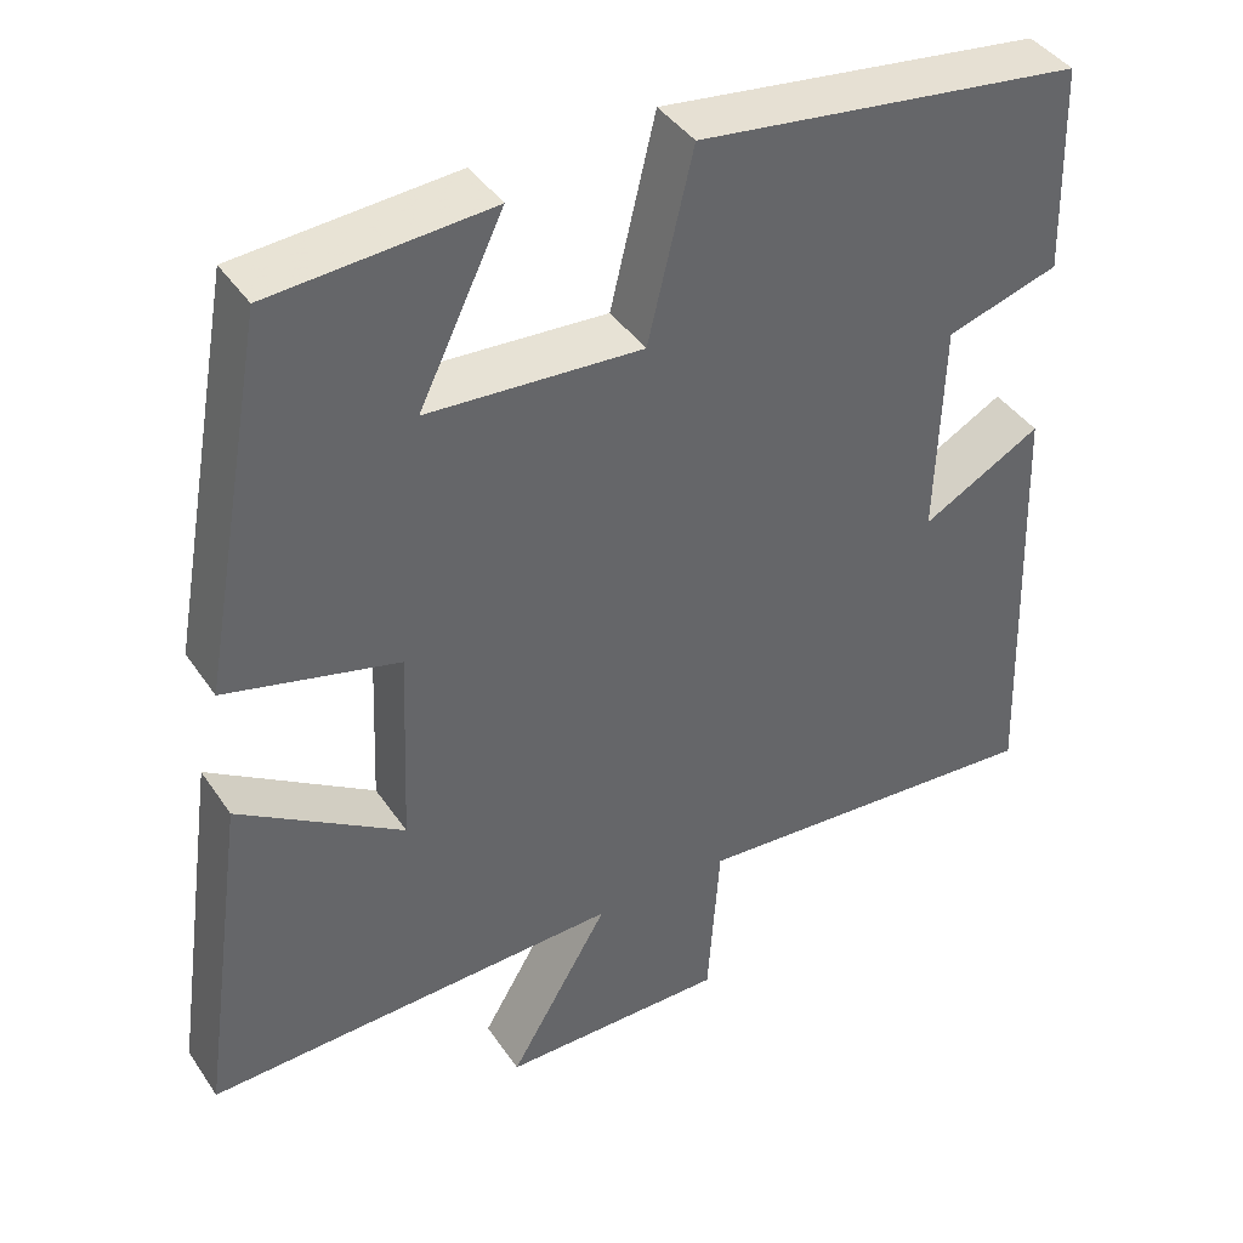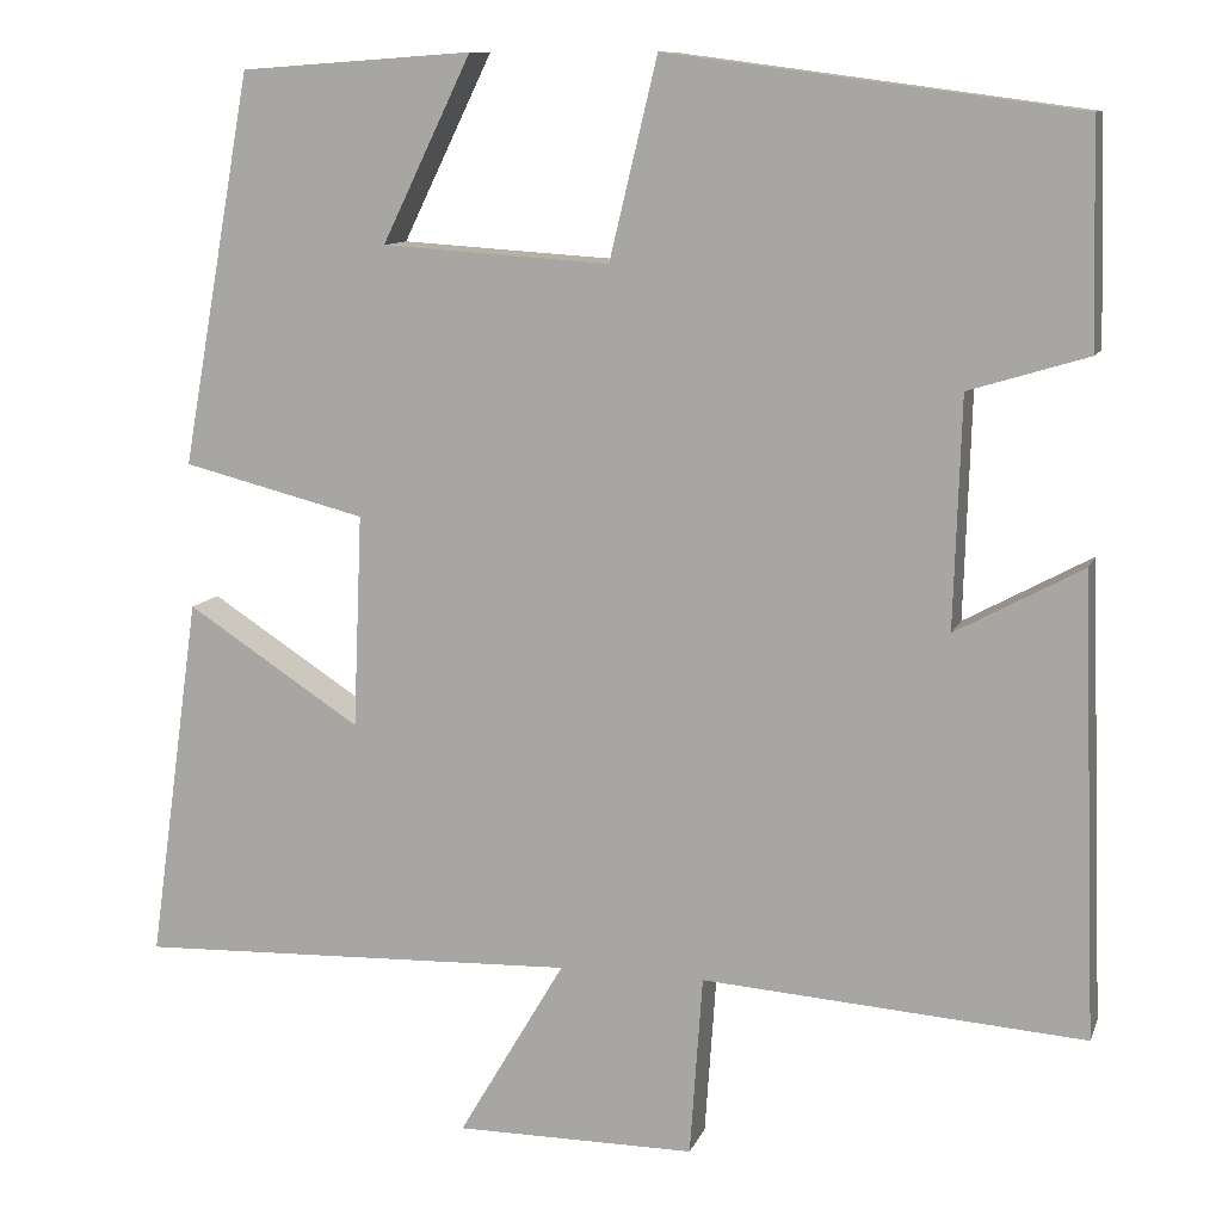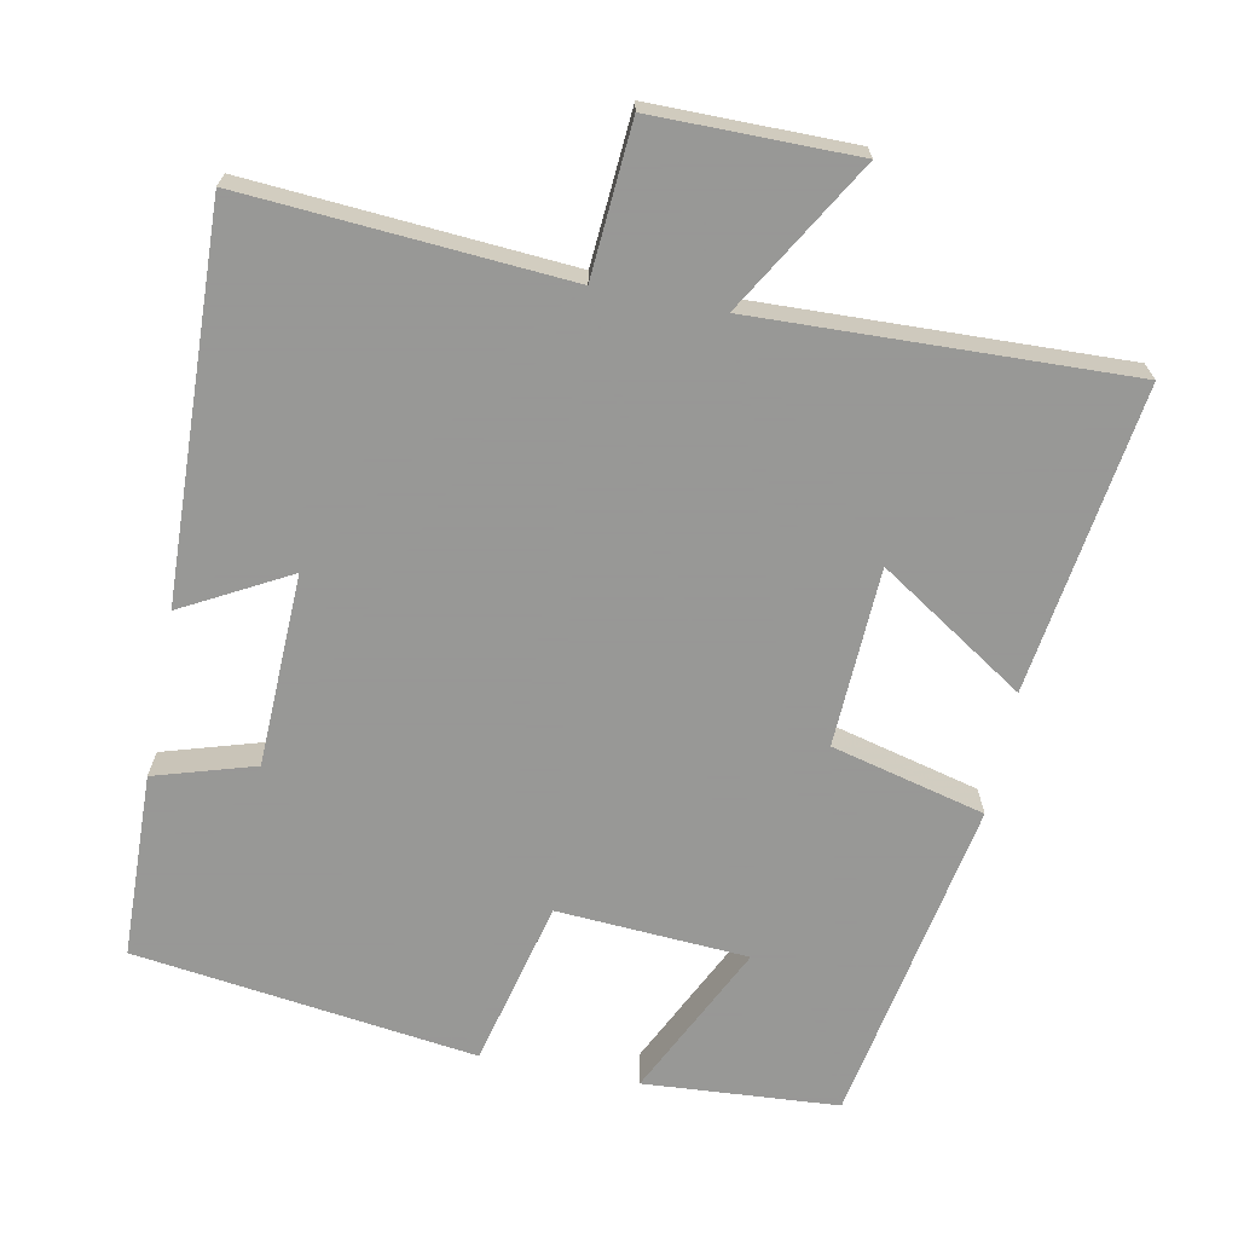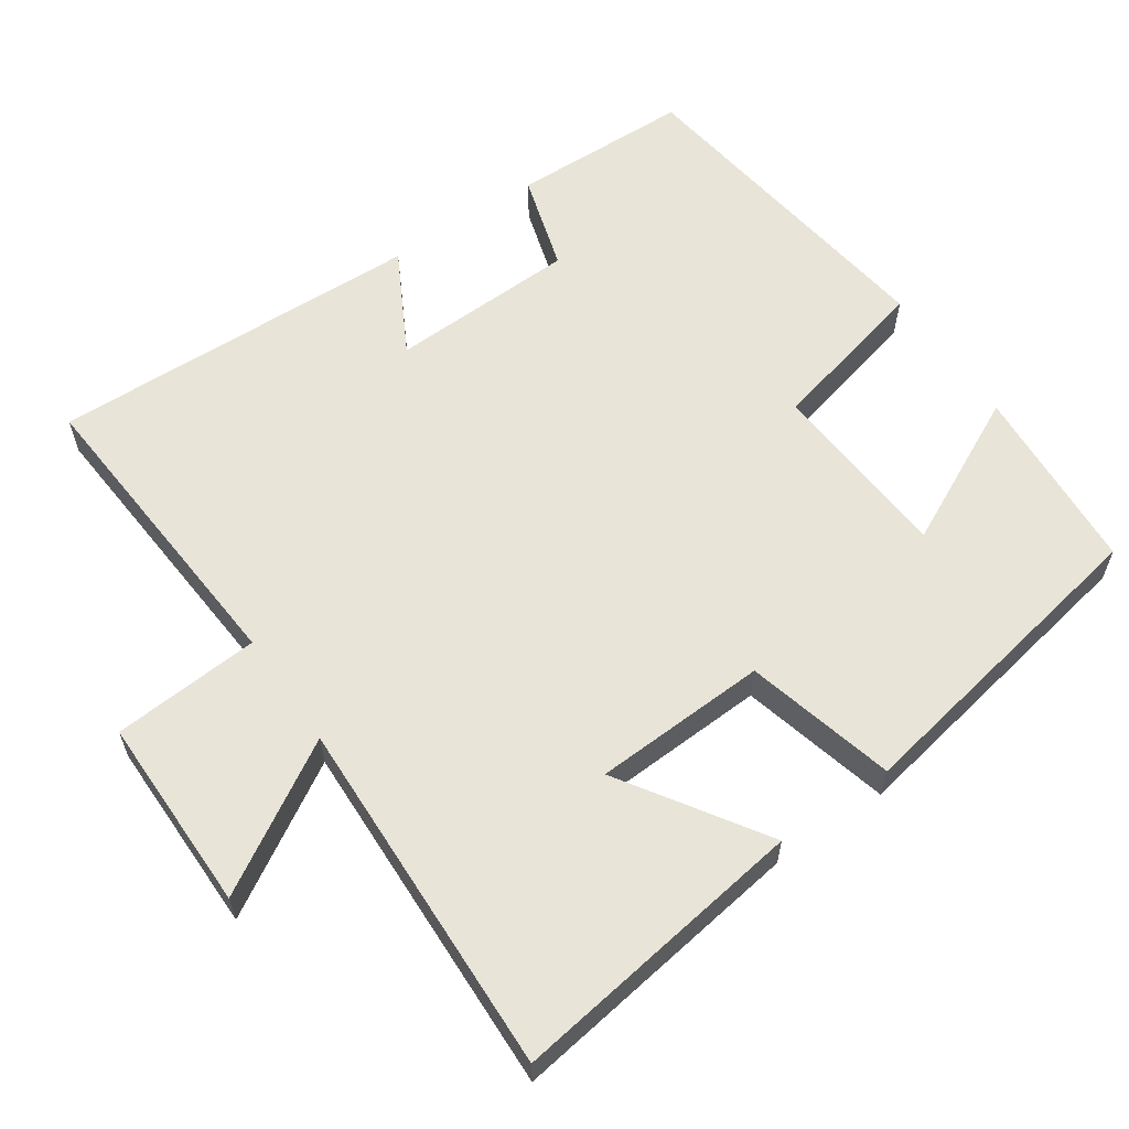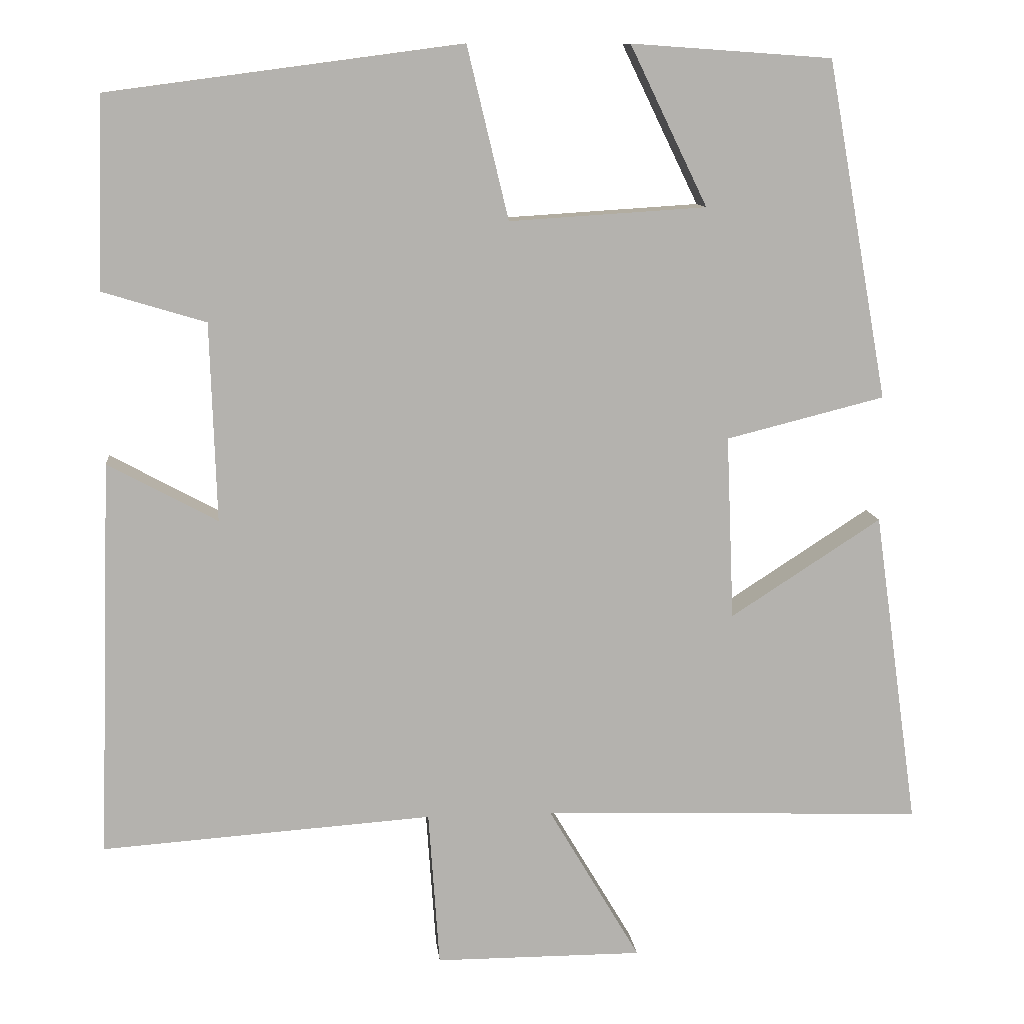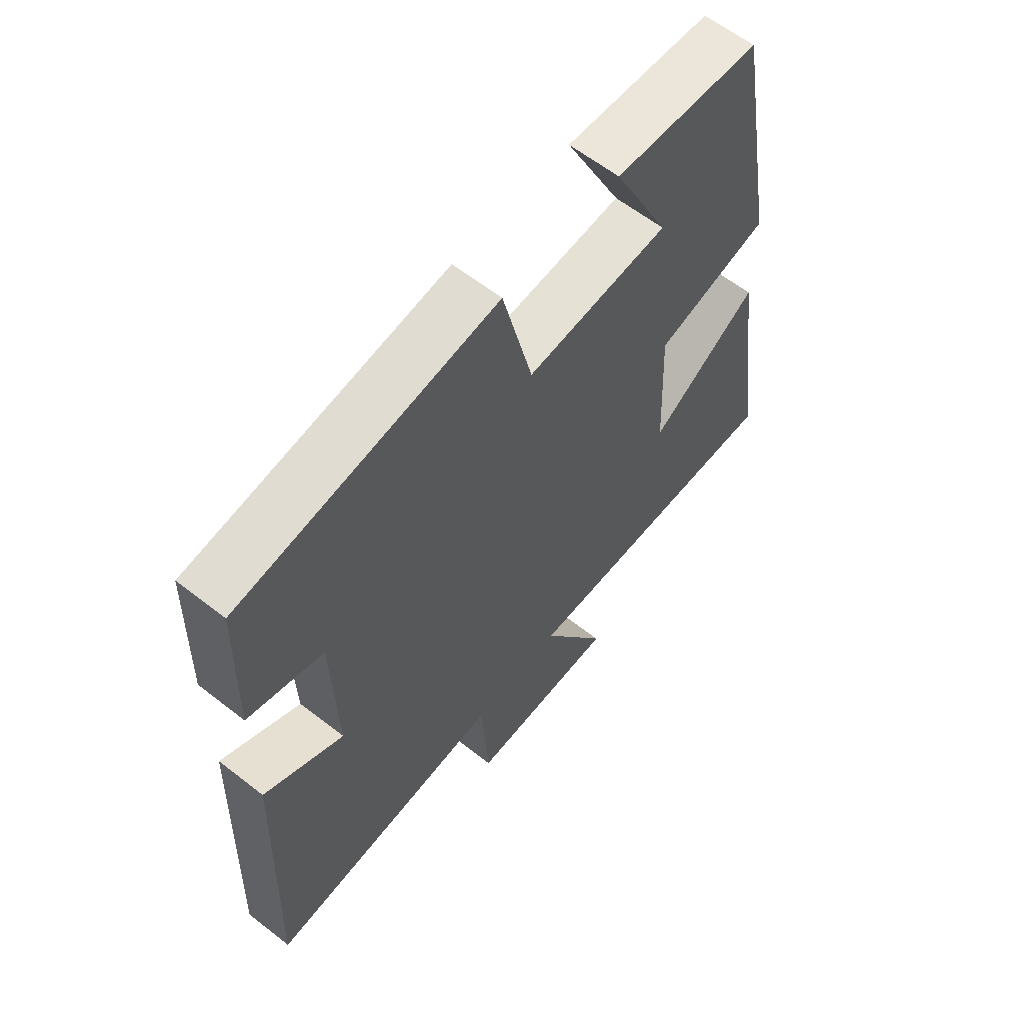
<metadata>
{"format":"obj","ext":"obj","renderer":"f3d","projection":"perspective","resolution":1024,"background":"white","views":[{"elev":41.3,"azim":-31.1,"up":"+Z"},{"elev":10.6,"azim":15.7,"up":"+Z"},{"elev":-68.4,"azim":168.8,"up":"+Y"},{"elev":60.5,"azim":-124.6,"up":"+Y"},{"elev":10.7,"azim":174.2,"up":"+Z"},{"elev":61.1,"azim":128.6,"up":"+Z"}]}
</metadata>
<code>
v -0.422 0.07 0.482
v -0.165 0.07 0.5
v -0.264 0.07 0.296
v -0.012 0.07 0.28
v 0.041 0.07 0.5
v 0.493 0.07 0.44
v 0.5 0.07 0.196
v 0.368 0.07 0.156
v 0.36 0.07 -0.098
v 0.5 0.07 -0.022
v 0.518 0.07 -0.53
v 0.095 0.07 -0.5
v 0.081 0.07 -0.7
v -0.185 0.07 -0.7
v -0.067 0.07 -0.5
v -0.557 0.07 -0.517
v -0.5 0.07 -0.113
v -0.307 0.07 -0.238
v -0.297 0.07 -0.002
v -0.5 0.07 0.049
v -0.422 0 0.482
v -0.165 0 0.5
v -0.264 0 0.296
v -0.012 0 0.28
v 0.041 0 0.5
v 0.493 0 0.44
v 0.5 0 0.196
v 0.368 0 0.156
v 0.36 0 -0.098
v 0.5 0 -0.022
v 0.518 0 -0.53
v 0.095 0 -0.5
v 0.081 0 -0.7
v -0.185 0 -0.7
v -0.067 0 -0.5
v -0.557 0 -0.517
v -0.5 0 -0.113
v -0.307 0 -0.238
v -0.297 0 -0.002
v -0.5 0 0.049
f 19 20 1
f 15 16 17 18
f 15 18 19
f 12 13 14 15
f 12 15 19 1
f 9 10 11 12
f 8 9 12
f 5 6 7 8
f 4 5 8 12
f 3 4 12
f 1 2 3
f 1 3 12
f 21 40 39
f 38 37 36 35
f 39 38 35
f 35 34 33 32
f 21 39 35 32
f 32 31 30 29
f 32 29 28
f 28 27 26 25
f 32 28 25 24
f 32 24 23
f 23 22 21
f 32 23 21
f 1 21 22 2
f 2 22 23 3
f 3 23 24 4
f 4 24 25 5
f 5 25 26 6
f 6 26 27 7
f 7 27 28 8
f 8 28 29 9
f 9 29 30 10
f 10 30 31 11
f 11 31 32 12
f 12 32 33 13
f 13 33 34 14
f 14 34 35 15
f 15 35 36 16
f 16 36 37 17
f 17 37 38 18
f 18 38 39 19
f 19 39 40 20
f 20 40 21 1

</code>
